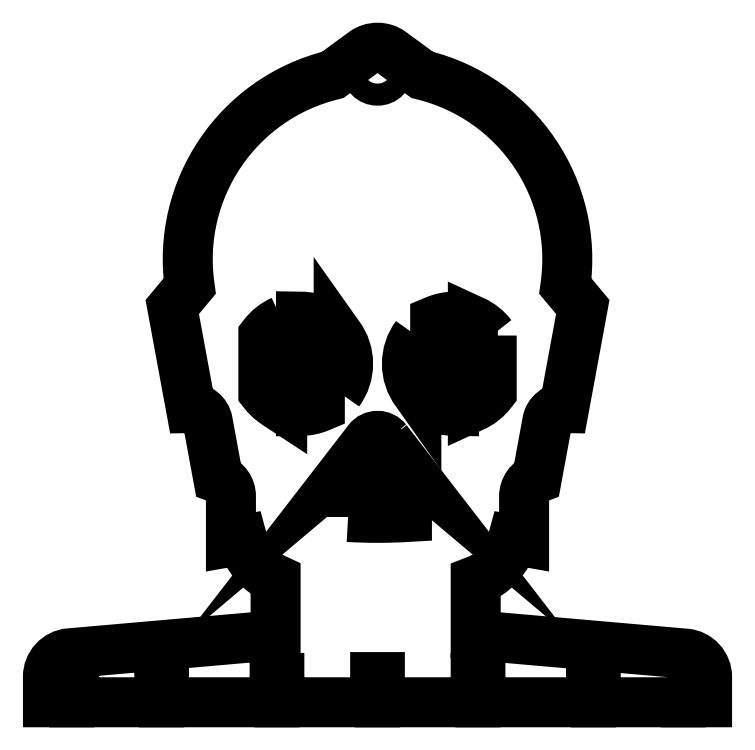
<metadata>
{"format":"dxf","ext":"dxf","renderer":"ezdxf+matplotlib","layout":"modelspace","background":"white","min_lineweight":24,"dpi":150}
</metadata>
<code>
0
SECTION
2
ENTITIES
0
LWPOLYLINE
8
0
90
5
70
1
43
0
10
-40.5
20
102.8
42
0.1297
10
-48.5
20
96.46
10
-48.5
20
72.46
42
0.07391
10
-44.32
20
68.32
42
0.01544
10
-40.5
20
65.7
0
LWPOLYLINE
8
0
90
6
70
1
43
0
10
32.5
20
104.5
10
32.5
20
89.46
42
-1
10
32.5
20
79.46
10
32.5
20
64.46
42
-0.1032
10
24.5
20
66.13
10
24.5
20
102.8
42
-0.1032
0
LWPOLYLINE
8
0
90
4
70
1
43
0
10
-12.5
20
19.38
10
-12.5
20
28
10
12.5
20
28
10
12.5
20
19.38
42
-0.03027
0
LWPOLYLINE
8
0
90
2
70
1
43
0
10
16.5
20
96.46
10
16.5
20
72.46
42
-0.3333
0
LWPOLYLINE
8
0
90
4
70
1
43
0
10
48.5
20
96.46
42
0.1297
10
40.5
20
102.8
10
40.5
20
66.13
42
0.1297
10
48.5
20
72.46
0
LWPOLYLINE
8
0
90
2
70
1
43
0
10
-16.5
20
72.46
42
0.3333
10
-16.5
20
96.46
0
LWPOLYLINE
8
0
90
6
70
1
43
0
10
-24.5
20
102.8
42
0.1032
10
-32.5
20
104.5
10
-32.5
20
89.46
42
1
10
-32.5
20
79.46
10
-32.5
20
64.46
42
0.1032
10
-24.5
20
66.13
0
CIRCLE
8
0
10
-6.04e-12
20
209.4
30
0
40
4.691
210
0
220
-0
230
1
0
LWPOLYLINE
8
0
90
6
70
1
43
0
10
3.957
20
51.89
42
0.4911
10
-3.957
20
51.89
10
-12.5
20
40.83
10
-3.635
20
48.3
42
0.02256
10
3.635
20
48.3
10
12.5
20
40.83
0
LWPOLYLINE
8
0
90
58
70
1
43
0
10
128.9
20
-49
10
130.9
20
-49
10
130.9
20
-59.33
10
140
20
-59.33
10
140
20
-48.64
42
0.3889
10
130.9
20
-38.67
10
41.7
20
-30.87
10
41.7
20
-7.67
42
0.2488
10
57.4
20
9.722
10
62.26
20
8.863
10
62.26
20
28.14
42
-0.3185
10
67.67
20
35.77
10
72.14
20
59.97
42
-0.375
10
79.28
20
65.64
10
87.2
20
108.6
10
79.8
20
117.4
42
0.3862
10
19.02
20
207.2
10
5.919
20
216.8
42
0.3278
10
-5.919
20
216.8
10
-19.02
20
207.2
42
0.3862
10
-79.8
20
117.4
10
-87.2
20
108.6
10
-79.28
20
65.64
42
-0.375
10
-72.14
20
59.97
10
-67.67
20
35.77
42
-0.3185
10
-62.26
20
28.14
10
-62.26
20
8.863
10
-57.4
20
9.722
42
0.2306
10
-43.3
20
-7.027
10
-43.3
20
-30.87
10
-130.9
20
-38.54
42
0.3889
10
-140
20
-48.5
10
-140
20
-59.33
10
-130.9
20
-59.33
10
-130.9
20
-49
10
-128.9
20
-49
10
-128.9
20
-59.33
10
-92.7
20
-59.33
10
-92.7
20
-49
10
-90.7
20
-49
10
-90.7
20
-59.33
10
-43.7
20
-59.33
10
-43.7
20
-49
10
-41.7
20
-49
10
-41.7
20
-59.33
10
-1
20
-59.33
10
-1
20
-48.64
10
1
20
-48.64
10
1
20
-59.33
10
41.7
20
-59.33
10
41.7
20
-49
10
43.7
20
-49
10
43.7
20
-59.33
10
90.7
20
-59.33
10
90.7
20
-49
10
92.7
20
-49
10
92.7
20
-59.33
10
128.9
20
-59.33
0
ENDSEC
0
EOF

</code>
